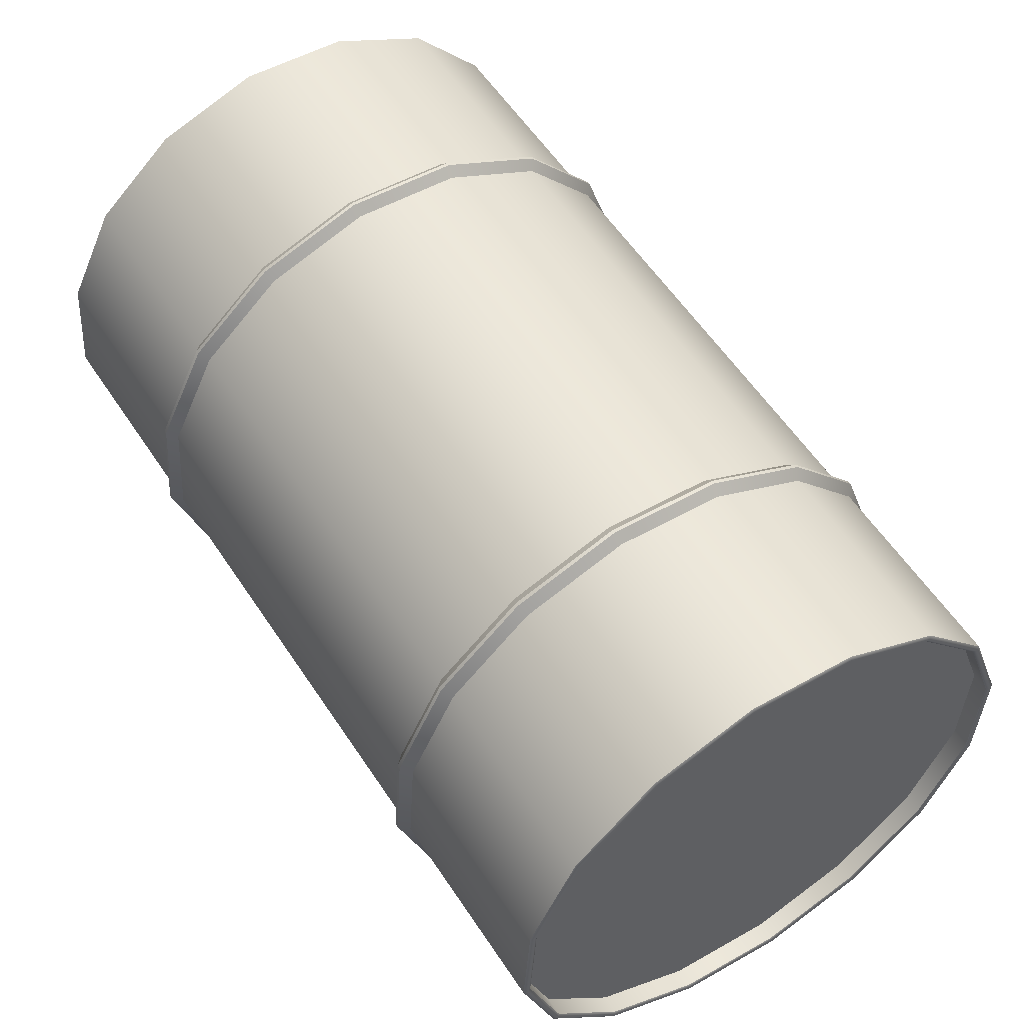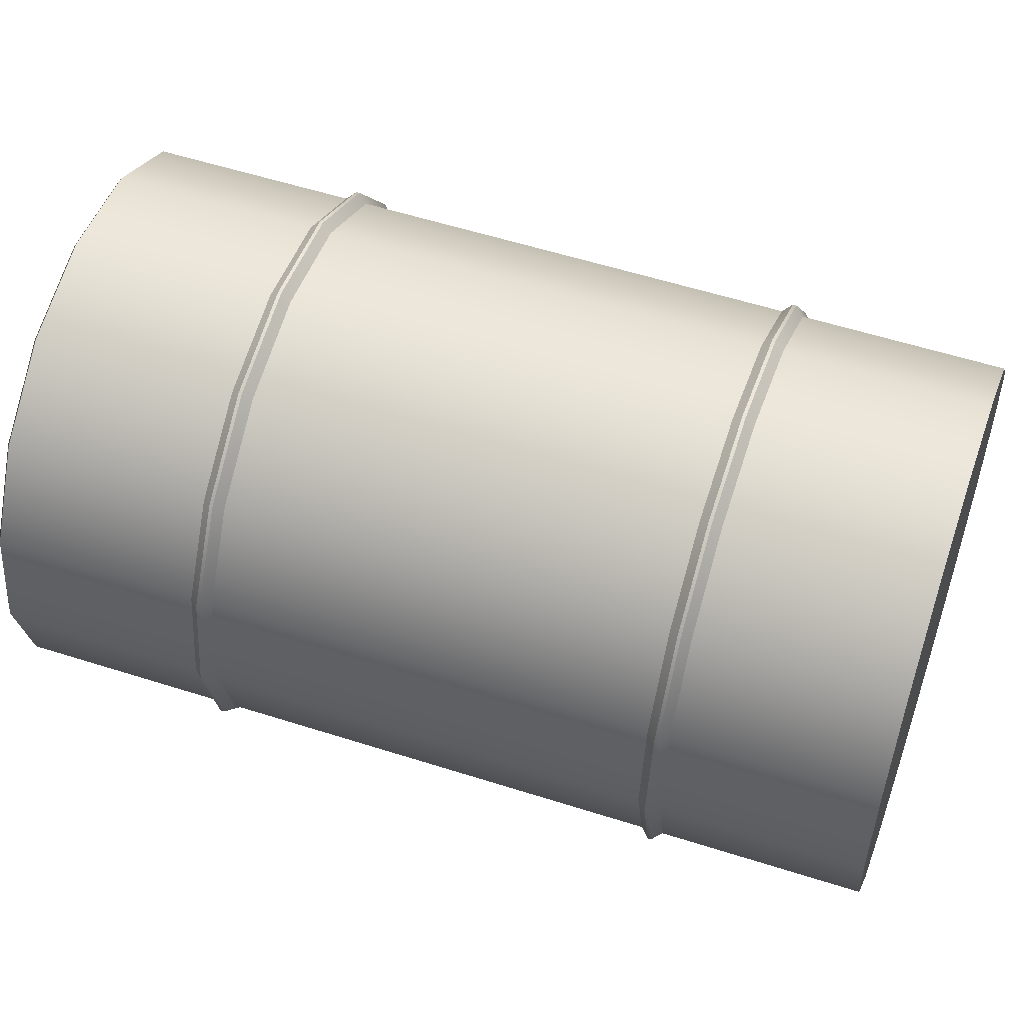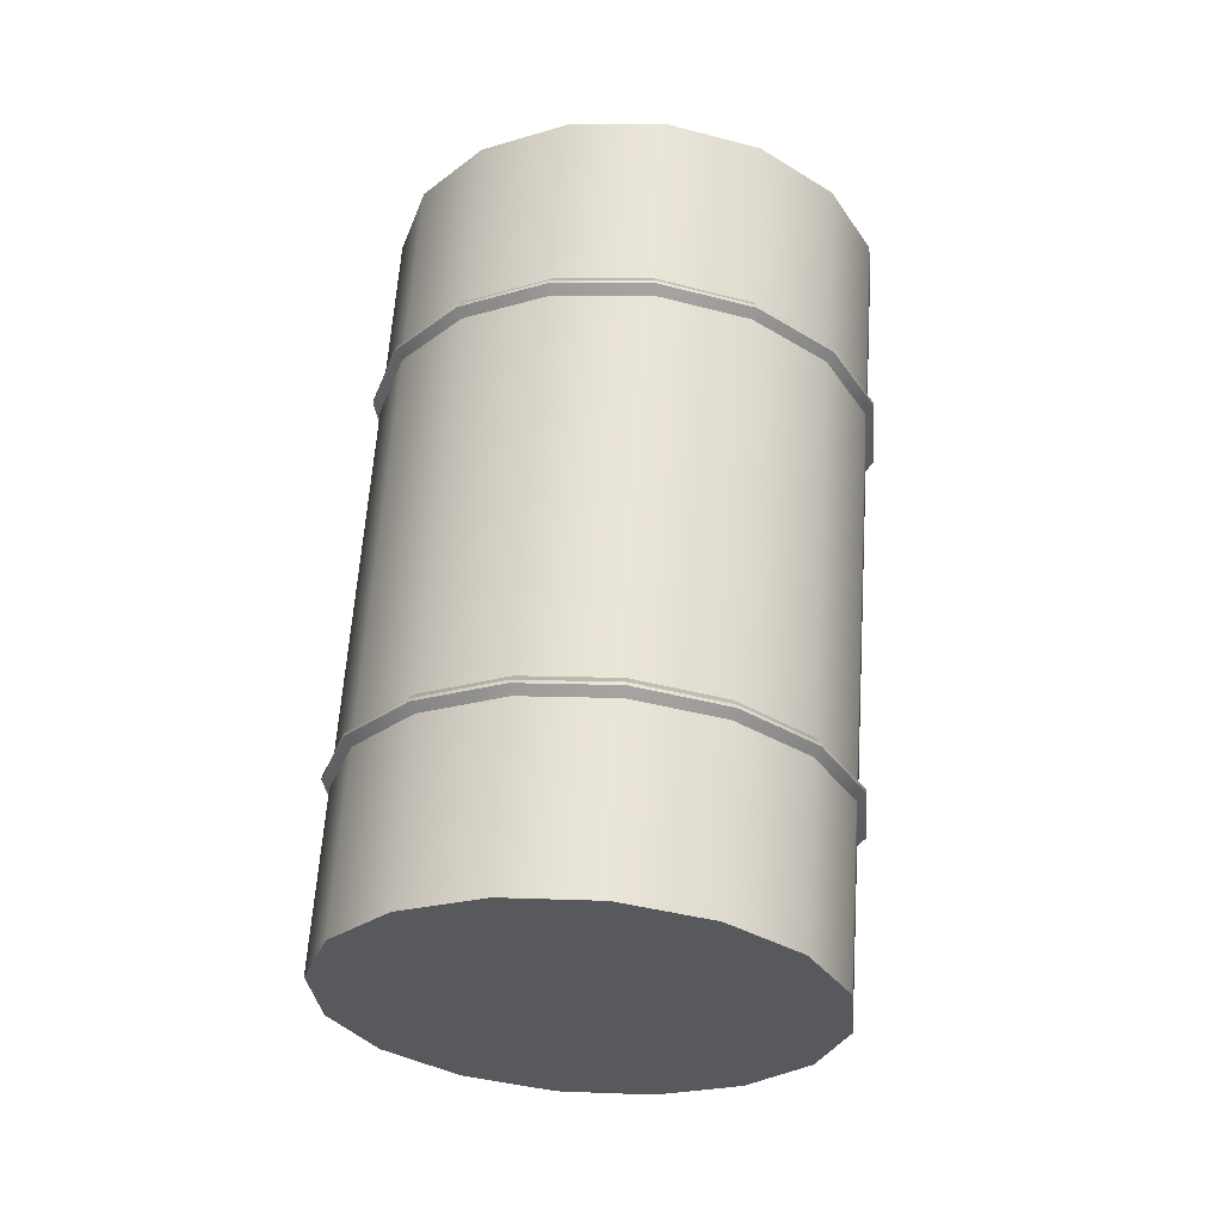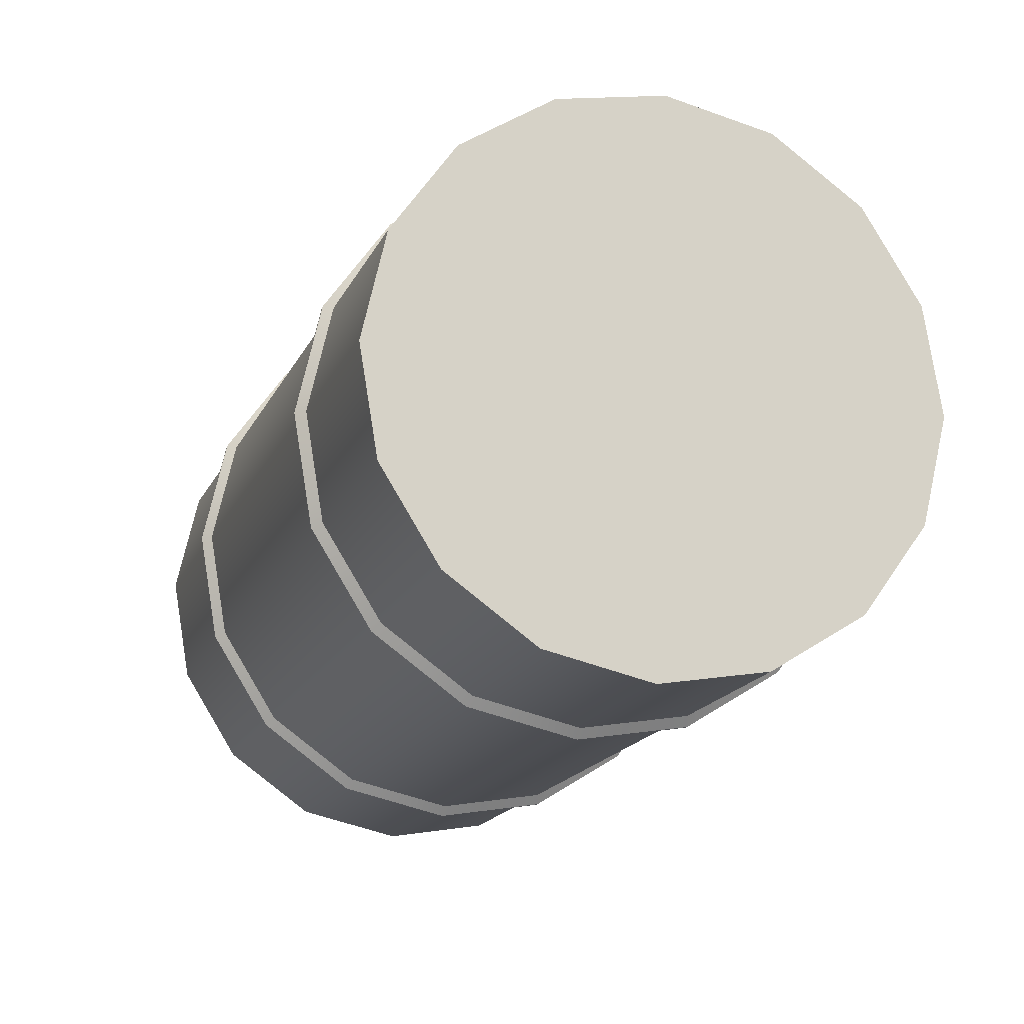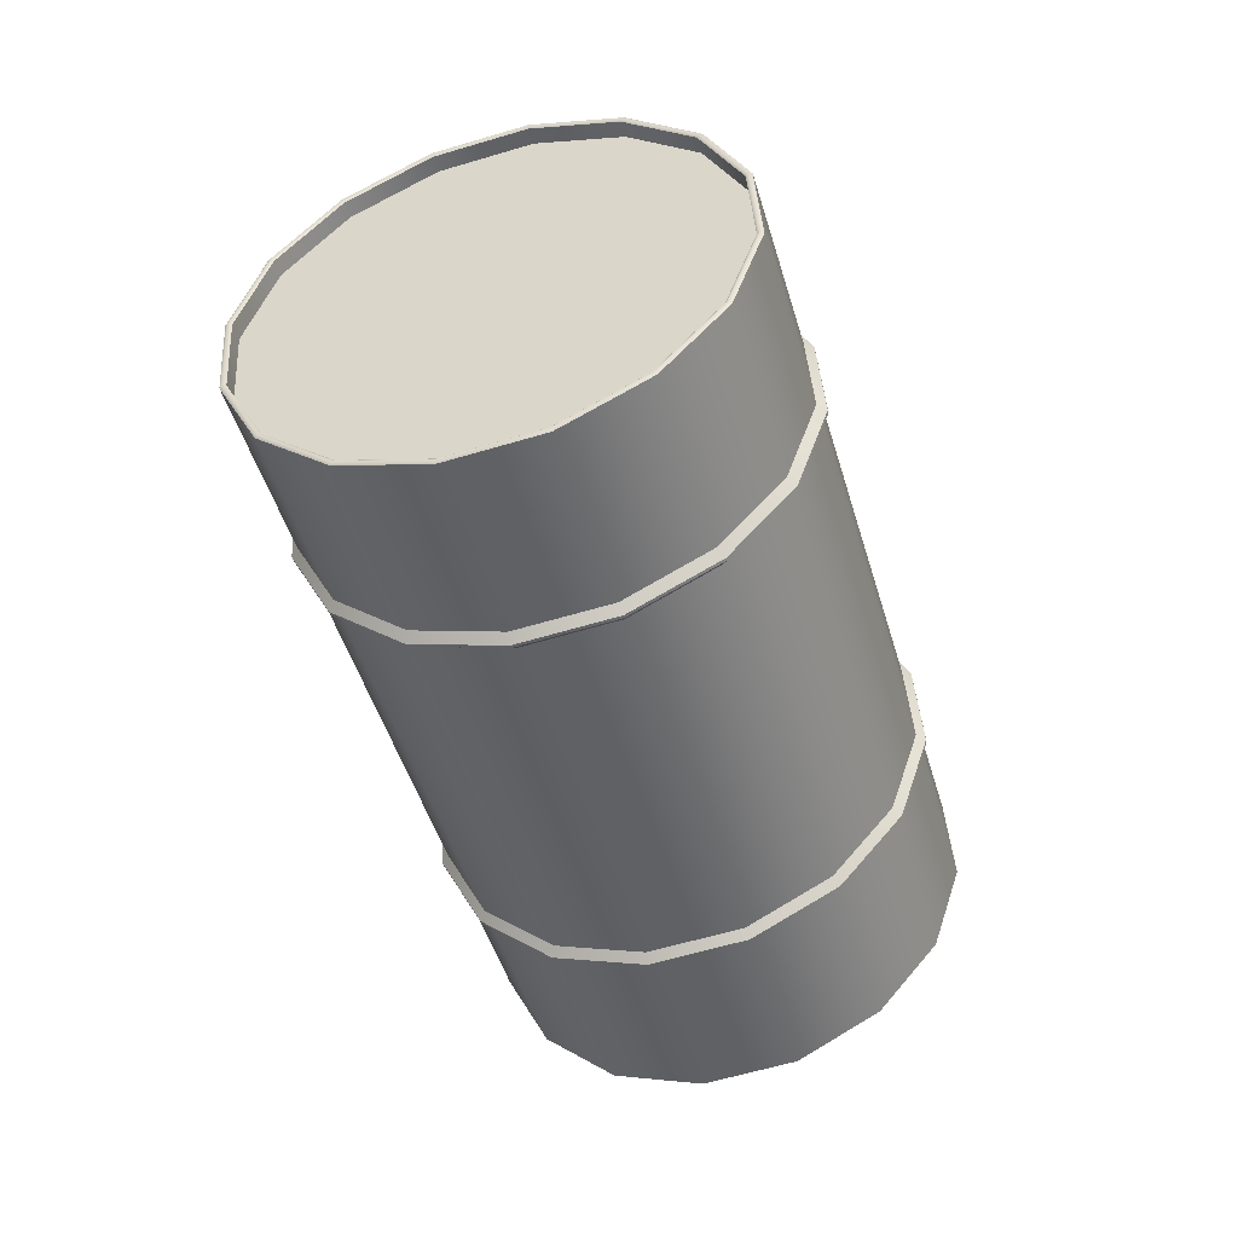
<metadata>
{"format":"obj","ext":"obj","renderer":"f3d","projection":"perspective","resolution":1024,"background":"white","views":[{"elev":75.8,"azim":145.8,"up":"+Z"},{"elev":-56.9,"azim":-97.3,"up":"+Z"},{"elev":-12.3,"azim":-166.7,"up":"+Y"},{"elev":-33.8,"azim":-17.9,"up":"+Z"},{"elev":35.8,"azim":72.1,"up":"+Y"}]}
</metadata>
<code>
g default
v 1.936 -2.431 4.139
v 2.632 -2.162 3.272
v 2.927 -1.834 2.216
v 2.776 -1.498 1.132
v 2.203 -1.204 0.1864
v 1.294 -0.9977 -0.4778
v 0.1882 -0.9103 -0.7594
v -0.9462 -0.955 -0.6154
v -1.936 -1.125 -0.06781
v -2.632 -1.394 0.8001
v -2.927 -1.722 1.856
v -2.776 -2.059 2.939
v -2.203 -2.352 3.885
v -1.294 -2.559 4.549
v -0.1882 -2.646 4.831
v 0.9462 -2.601 4.687
v 1.936 6.973 7.059
v 2.632 7.243 6.192
v 2.927 7.571 5.136
v 2.776 7.907 4.052
v 2.203 8.201 3.106
v 1.294 8.407 2.442
v 0.1882 8.494 2.161
v -0.9462 8.45 2.305
v -1.936 8.28 2.852
v -2.632 8.01 3.72
v -2.927 7.682 4.776
v -2.776 7.346 5.859
v -2.203 7.052 6.805
v -1.294 6.846 7.469
v -0.1882 6.759 7.751
v 0.9462 6.803 7.607
v 1.936 6.782 7
v 2.632 7.052 6.132
v -0 7.436 4.896
v 2.927 7.38 5.076
v 2.776 7.716 3.993
v 2.203 8.01 3.047
v 1.294 8.216 2.383
v 0.1882 8.303 2.101
v -0.9462 8.259 2.245
v -1.936 8.089 2.793
v -2.632 7.819 3.661
v -2.927 7.491 4.717
v -2.776 7.155 5.8
v -2.203 6.861 6.746
v -1.294 6.655 7.41
v -0.1882 6.568 7.692
v 0.9462 6.612 7.548
v 1.963 -2.44 4.169
v 1.99 -2.449 4.198
v 2.669 -2.167 3.289
v 2.705 -2.173 3.306
v 2.669 7.262 6.216
v 2.705 7.232 6.226
v 1.963 6.989 7.096
v 1.99 6.955 7.118
v 2.968 -1.835 2.218
v 3.008 -1.836 2.221
v 2.968 7.595 5.146
v 3.008 7.569 5.141
v 2.815 -1.494 1.12
v 2.853 -1.49 1.107
v 2.815 7.936 4.047
v 2.853 7.915 4.027
v 2.233 -1.196 0.1607
v 2.264 -1.188 0.135
v 2.233 8.233 3.088
v 2.264 8.217 3.055
v 1.312 -0.9869 -0.5128
v 1.33 -0.976 -0.5477
v 1.312 8.442 2.415
v 1.33 8.429 2.372
v 0.1908 -0.8982 -0.7983
v 0.1935 -0.8862 -0.8371
v 0.1908 8.531 2.129
v 0.1935 8.519 2.083
v -0.9593 -0.9436 -0.6523
v -0.9725 -0.9321 -0.6891
v -0.9593 8.486 2.275
v -0.9725 8.473 2.231
v -1.963 -1.116 -0.09706
v -1.99 -1.107 -0.1263
v -1.963 8.313 2.831
v -1.99 8.298 2.794
v -2.669 -1.389 0.7829
v -2.705 -1.384 0.7657
v -2.669 8.04 3.71
v -2.705 8.021 3.686
v -2.968 -1.722 1.854
v -3.008 -1.721 1.851
v -2.968 7.708 4.781
v -3.008 7.684 4.771
v -2.815 -2.063 2.952
v -2.853 -2.067 2.965
v -2.815 7.367 5.88
v -2.853 7.338 5.885
v -2.233 -2.36 3.911
v -2.264 -2.368 3.937
v -2.233 7.069 6.839
v -2.264 7.036 6.857
v -1.312 -2.569 4.584
v -1.33 -2.58 4.619
v -1.312 6.86 7.512
v -1.33 6.824 7.539
v -0.1908 -2.658 4.87
v -0.1935 -2.67 4.909
v -0.1908 6.771 7.797
v -0.1935 6.735 7.829
v 0.9593 -2.613 4.724
v 0.9725 -2.624 4.761
v 0.9593 6.816 7.651
v 0.9725 6.781 7.681
v -1.33 4.676 6.872
v -1.33 4.45 6.802
v -2.264 4.888 6.19
v -2.264 4.662 6.119
v -2.853 5.19 5.217
v -2.853 4.963 5.147
v -3.008 5.535 4.104
v -3.008 5.309 4.034
v -2.705 5.872 3.019
v -2.705 5.646 2.948
v -1.99 6.149 2.127
v -1.99 5.923 2.056
v -0.9725 6.324 1.564
v -0.9725 6.098 1.494
v 0.1935 6.37 1.416
v 0.1935 6.144 1.346
v 1.33 6.28 1.705
v 1.33 6.054 1.635
v 2.264 6.068 2.388
v 2.264 5.842 2.318
v 2.853 5.766 3.36
v 2.853 5.54 3.29
v 3.008 5.421 4.473
v 3.008 5.194 4.403
v 2.705 5.084 5.559
v 2.705 4.857 5.489
v 1.99 4.807 6.451
v 1.99 4.58 6.381
v 0.9725 4.632 7.014
v 0.9725 4.406 6.943
v -0.1935 4.586 7.162
v -0.1935 4.36 7.091
v -1.33 -0.2055 5.357
v -1.33 -0.4317 5.286
v -2.264 -0.2197 4.604
v -2.264 0.006425 4.674
v -2.853 0.0821 3.632
v -2.853 0.3082 3.702
v -3.008 0.4278 2.518
v -3.008 0.654 2.588
v -2.705 0.7648 1.433
v -2.705 0.9909 1.503
v -1.99 1.042 0.5408
v -1.99 1.268 0.611
v -0.9725 1.216 -0.02204
v -0.9725 1.443 0.04817
v 0.1935 1.262 -0.17
v 0.1935 1.489 -0.09981
v 1.33 1.173 0.1194
v 1.33 1.399 0.1896
v 2.264 0.9606 0.8021
v 2.264 1.187 0.8723
v 2.853 0.6588 1.774
v 2.853 0.8849 1.844
v 3.008 0.3131 2.888
v 3.008 0.5392 2.958
v 2.705 -0.0239 3.973
v 2.705 0.2022 4.043
v 1.99 -0.3008 4.865
v 1.99 -0.0747 4.935
v 0.9725 -0.4756 5.428
v 0.9725 -0.2494 5.498
v -0.1935 -0.5215 5.576
v -0.1935 -0.2954 5.646
v -1.375 4.553 6.93
v -1.375 4.518 6.919
v -0.2 4.425 7.218
v -0.2 4.46 7.229
v -2.341 4.772 6.224
v -2.341 4.737 6.213
v -2.95 5.084 5.219
v -2.95 5.049 5.208
v -3.11 5.442 4.068
v -3.11 5.407 4.057
v -2.797 5.79 2.946
v -2.797 5.755 2.935
v -2.058 6.076 2.024
v -2.058 6.041 2.013
v -1.005 6.257 1.442
v -1.005 6.222 1.431
v 0.2 6.305 1.289
v 0.2 6.269 1.278
v 1.375 6.212 1.588
v 1.375 6.177 1.577
v 2.341 5.993 2.294
v 2.341 5.957 2.283
v 2.95 5.681 3.299
v 2.95 5.645 3.288
v 3.11 5.323 4.45
v 3.11 5.288 4.439
v 2.797 4.975 5.572
v 2.797 4.94 5.561
v 2.058 4.688 6.494
v 2.058 4.653 6.483
v 1.005 4.508 7.076
v 1.005 4.473 7.065
v -1.375 -0.3282 5.414
v -1.375 -0.3633 5.403
v -0.2 -0.4562 5.703
v -0.2 -0.4211 5.714
v -2.341 -0.109 4.709
v -2.341 -0.1442 4.698
v -2.95 0.203 3.704
v -2.95 0.1678 3.693
v -3.11 0.5604 2.552
v -3.11 0.5253 2.542
v -2.797 0.9088 1.43
v -2.797 0.8736 1.419
v -2.058 1.195 0.5082
v -2.058 1.16 0.4973
v -1.005 1.376 -0.07365
v -1.005 1.341 -0.08456
v 0.2 1.423 -0.2266
v 0.2 1.388 -0.2375
v 1.375 1.33 0.07254
v 1.375 1.295 0.06163
v 2.341 1.111 0.7783
v 2.341 1.076 0.7674
v 2.95 0.7992 1.783
v 2.95 0.7641 1.772
v 3.11 0.4418 2.934
v 3.11 0.4066 2.924
v 2.797 0.09341 4.057
v 2.797 0.05827 4.046
v 2.058 -0.1929 4.979
v 2.058 -0.228 4.968
v 1.005 -0.3736 5.561
v 1.005 -0.4087 5.55
v 0.1935 8.475 2.069
v -0.9725 8.429 2.217
v -1.99 8.254 2.78
v -2.705 7.977 3.672
v -3.008 7.64 4.757
v -2.853 7.294 5.871
v -2.264 6.993 6.843
v -1.33 6.781 7.526
v -0.1935 6.691 7.815
v 0.9725 6.737 7.667
v 1.99 6.912 7.104
v 2.705 7.188 6.212
v 3.008 7.525 5.127
v 2.853 7.871 4.013
v 2.264 8.173 3.041
v 1.33 8.385 2.359
v 0.1935 -0.8469 -0.8249
v 1.33 -0.9367 -0.5355
v 2.264 -1.149 0.1472
v 2.853 -1.45 1.119
v 3.008 -1.796 2.233
v 2.705 -2.133 3.318
v 1.99 -2.41 4.21
v 0.9725 -2.585 4.773
v -0.1935 -2.631 4.921
v -1.33 -2.541 4.632
v -2.264 -2.329 3.949
v -2.853 -2.027 2.977
v -3.008 -1.681 1.863
v -2.705 -1.345 0.7779
v -1.99 -1.068 -0.1141
v -0.9725 -0.8928 -0.6769
v 1.84 -2.399 4.034
v 2.5 -2.143 3.21
v 2.78 -1.831 2.207
v 2.637 -1.512 1.177
v 2.093 -1.233 0.2789
v 1.229 -1.037 -0.3522
v 0.1788 -0.9537 -0.6196
v -0.8988 -0.9962 -0.4829
v -1.84 -1.158 0.03737
v -2.5 -1.414 0.8618
v -2.78 -1.725 1.865
v -2.637 -2.045 2.894
v -2.093 -2.324 3.793
v -1.229 -2.52 4.424
v -0.1788 -2.603 4.691
v 0.8988 -2.56 4.554
g varil_low:pCylinder1
f 288 287 286 285 284 283 282 281 280 279 278 277 276 275 274 289
f 33 34 35
f 34 36 35
f 36 37 35
f 37 38 35
f 38 39 35
f 39 40 35
f 40 41 35
f 41 42 35
f 42 43 35
f 43 44 35
f 44 45 35
f 45 46 35
f 46 47 35
f 47 48 35
f 48 49 35
f 49 33 35
f 17 18 34 33
f 18 19 36 34
f 19 20 37 36
f 20 21 38 37
f 21 22 39 38
f 22 23 40 39
f 23 24 41 40
f 24 25 42 41
f 25 26 43 42
f 26 27 44 43
f 27 28 45 44
f 28 29 46 45
f 29 30 47 46
f 30 31 48 47
f 31 32 49 48
f 32 17 33 49
f 1 2 52 50
f 50 52 53 51
f 18 17 56 54
f 54 56 57 55
f 2 3 58 52
f 52 58 59 53
f 19 18 54 60
f 60 54 55 61
f 3 4 62 58
f 58 62 63 59
f 20 19 60 64
f 64 60 61 65
f 4 5 66 62
f 62 66 67 63
f 21 20 64 68
f 68 64 65 69
f 5 6 70 66
f 66 70 71 67
f 22 21 68 72
f 72 68 69 73
f 6 7 74 70
f 70 74 75 71
f 23 22 72 76
f 76 72 73 77
f 7 8 78 74
f 74 78 79 75
f 24 23 76 80
f 80 76 77 81
f 8 9 82 78
f 78 82 83 79
f 25 24 80 84
f 84 80 81 85
f 9 10 86 82
f 82 86 87 83
f 26 25 84 88
f 88 84 85 89
f 10 11 90 86
f 86 90 91 87
f 27 26 88 92
f 92 88 89 93
f 11 12 94 90
f 90 94 95 91
f 28 27 92 96
f 96 92 93 97
f 12 13 98 94
f 94 98 99 95
f 29 28 96 100
f 100 96 97 101
f 13 14 102 98
f 98 102 103 99
f 30 29 100 104
f 104 100 101 105
f 14 15 106 102
f 102 106 107 103
f 31 30 104 108
f 108 104 105 109
f 15 16 110 106
f 106 110 111 107
f 32 31 108 112
f 112 108 109 113
f 16 1 50 110
f 110 50 51 111
f 17 32 112 56
f 56 112 113 57
f 178 179 180 181
f 179 178 182 183
f 183 182 184 185
f 185 184 186 187
f 187 186 188 189
f 189 188 190 191
f 191 190 192 193
f 193 192 194 195
f 195 194 196 197
f 197 196 198 199
f 199 198 200 201
f 201 200 202 203
f 203 202 204 205
f 205 204 206 207
f 207 206 208 209
f 209 208 181 180
f 210 211 212 213
f 211 210 214 215
f 215 214 216 217
f 217 216 218 219
f 219 218 220 221
f 221 220 222 223
f 223 222 224 225
f 225 224 226 227
f 227 226 228 229
f 229 228 230 231
f 231 230 232 233
f 233 232 234 235
f 235 234 236 237
f 237 236 238 239
f 239 238 240 241
f 241 240 213 212
f 51 53 263 264
f 53 59 262 263
f 59 63 261 262
f 63 67 260 261
f 67 71 259 260
f 71 75 258 259
f 75 79 273 258
f 79 83 272 273
f 83 87 271 272
f 87 91 270 271
f 91 95 269 270
f 95 99 268 269
f 99 103 267 268
f 103 107 266 267
f 107 111 265 266
f 111 51 264 265
f 248 249 105 101
f 247 248 101 97
f 246 247 97 93
f 245 246 93 89
f 244 245 89 85
f 243 244 85 81
f 242 243 81 77
f 257 242 77 73
f 256 257 73 69
f 255 256 69 65
f 254 255 65 61
f 253 254 61 55
f 252 253 55 57
f 251 252 57 113
f 250 251 113 109
f 249 250 109 105
f 149 146 115 117
f 151 149 117 119
f 153 151 119 121
f 155 153 121 123
f 157 155 123 125
f 159 157 125 127
f 161 159 127 129
f 163 161 129 131
f 165 163 131 133
f 167 165 133 135
f 169 167 135 137
f 171 169 137 139
f 173 171 139 141
f 175 173 141 143
f 177 175 143 145
f 146 177 145 115
f 115 145 180 179
f 144 114 178 181
f 114 116 182 178
f 117 115 179 183
f 116 118 184 182
f 119 117 183 185
f 118 120 186 184
f 121 119 185 187
f 120 122 188 186
f 123 121 187 189
f 122 124 190 188
f 125 123 189 191
f 124 126 192 190
f 127 125 191 193
f 126 128 194 192
f 129 127 193 195
f 128 130 196 194
f 131 129 195 197
f 130 132 198 196
f 133 131 197 199
f 132 134 200 198
f 135 133 199 201
f 134 136 202 200
f 137 135 201 203
f 136 138 204 202
f 139 137 203 205
f 138 140 206 204
f 141 139 205 207
f 140 142 208 206
f 143 141 207 209
f 142 144 181 208
f 145 143 209 180
f 147 176 212 211
f 177 146 210 213
f 146 149 214 210
f 148 147 211 215
f 149 151 216 214
f 150 148 215 217
f 151 153 218 216
f 152 150 217 219
f 153 155 220 218
f 154 152 219 221
f 155 157 222 220
f 156 154 221 223
f 157 159 224 222
f 158 156 223 225
f 159 161 226 224
f 160 158 225 227
f 161 163 228 226
f 162 160 227 229
f 163 165 230 228
f 164 162 229 231
f 165 167 232 230
f 166 164 231 233
f 167 169 234 232
f 168 166 233 235
f 169 171 236 234
f 170 168 235 237
f 171 173 238 236
f 172 170 237 239
f 173 175 240 238
f 174 172 239 241
f 175 177 213 240
f 176 174 241 212
f 128 126 243 242
f 126 124 244 243
f 124 122 245 244
f 122 120 246 245
f 120 118 247 246
f 118 116 248 247
f 116 114 249 248
f 114 144 250 249
f 144 142 251 250
f 142 140 252 251
f 140 138 253 252
f 138 136 254 253
f 136 134 255 254
f 134 132 256 255
f 132 130 257 256
f 130 128 242 257
f 259 258 160 162
f 260 259 162 164
f 261 260 164 166
f 262 261 166 168
f 263 262 168 170
f 264 263 170 172
f 265 264 172 174
f 266 265 174 176
f 267 266 176 147
f 268 267 147 148
f 269 268 148 150
f 270 269 150 152
f 271 270 152 154
f 272 271 154 156
f 273 272 156 158
f 258 273 158 160
f 16 15 288 289
f 15 14 287 288
f 14 13 286 287
f 13 12 285 286
f 12 11 284 285
f 11 10 283 284
f 10 9 282 283
f 9 8 281 282
f 8 7 280 281
f 7 6 279 280
f 6 5 278 279
f 5 4 277 278
f 4 3 276 277
f 3 2 275 276
f 2 1 274 275
f 1 16 289 274

</code>
